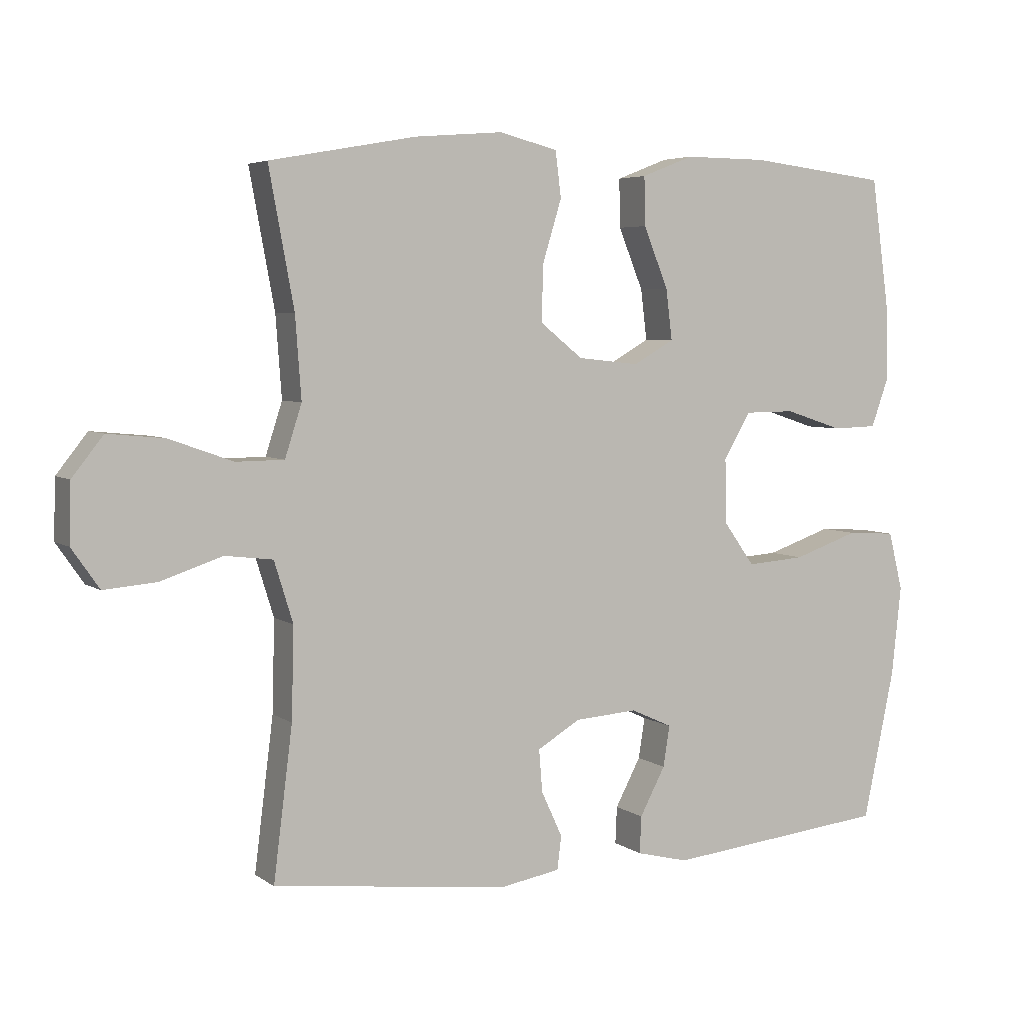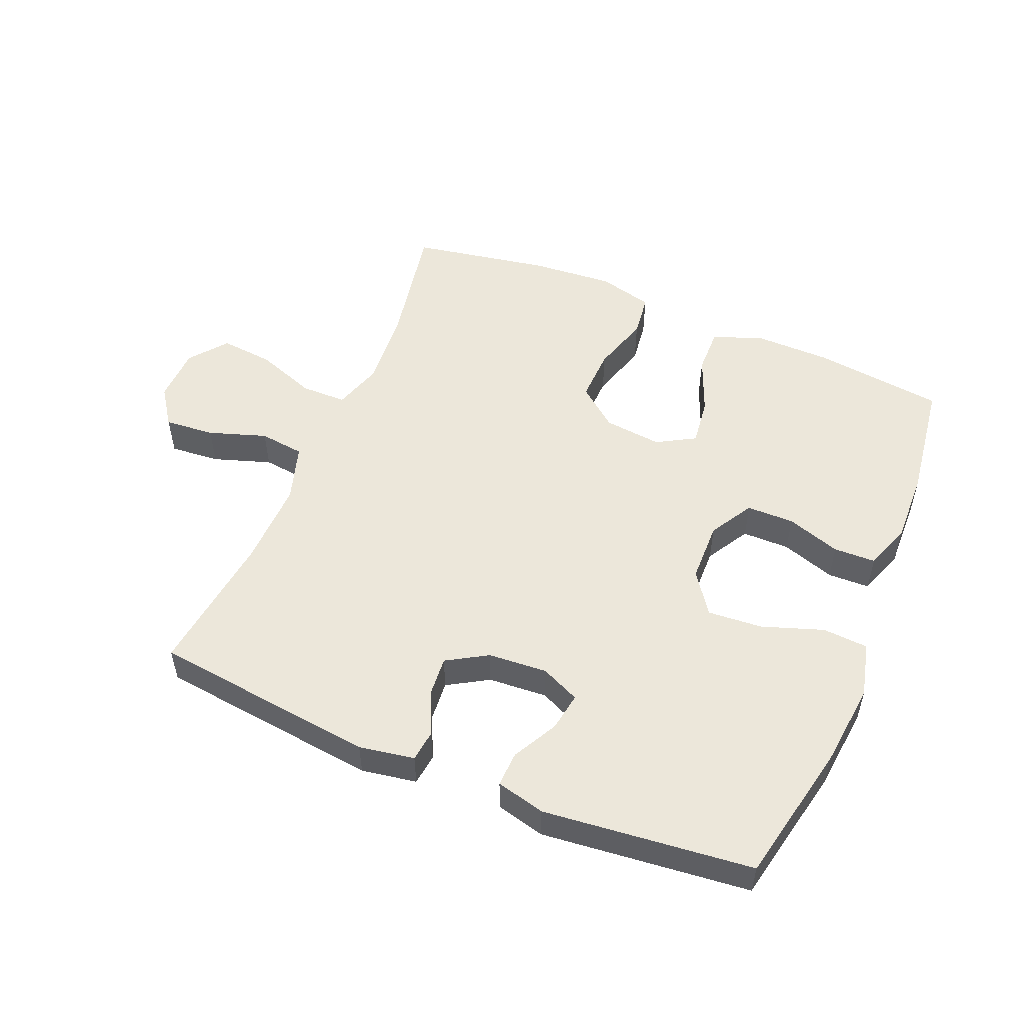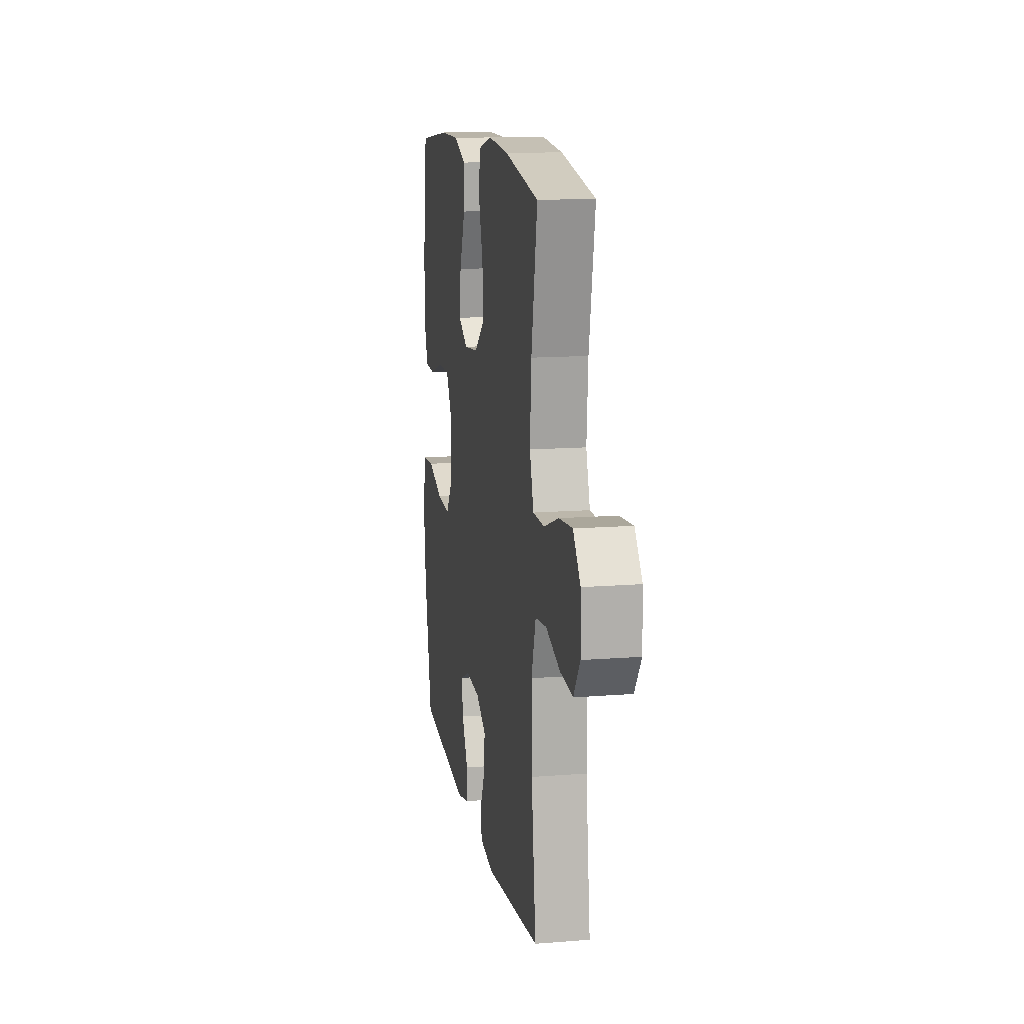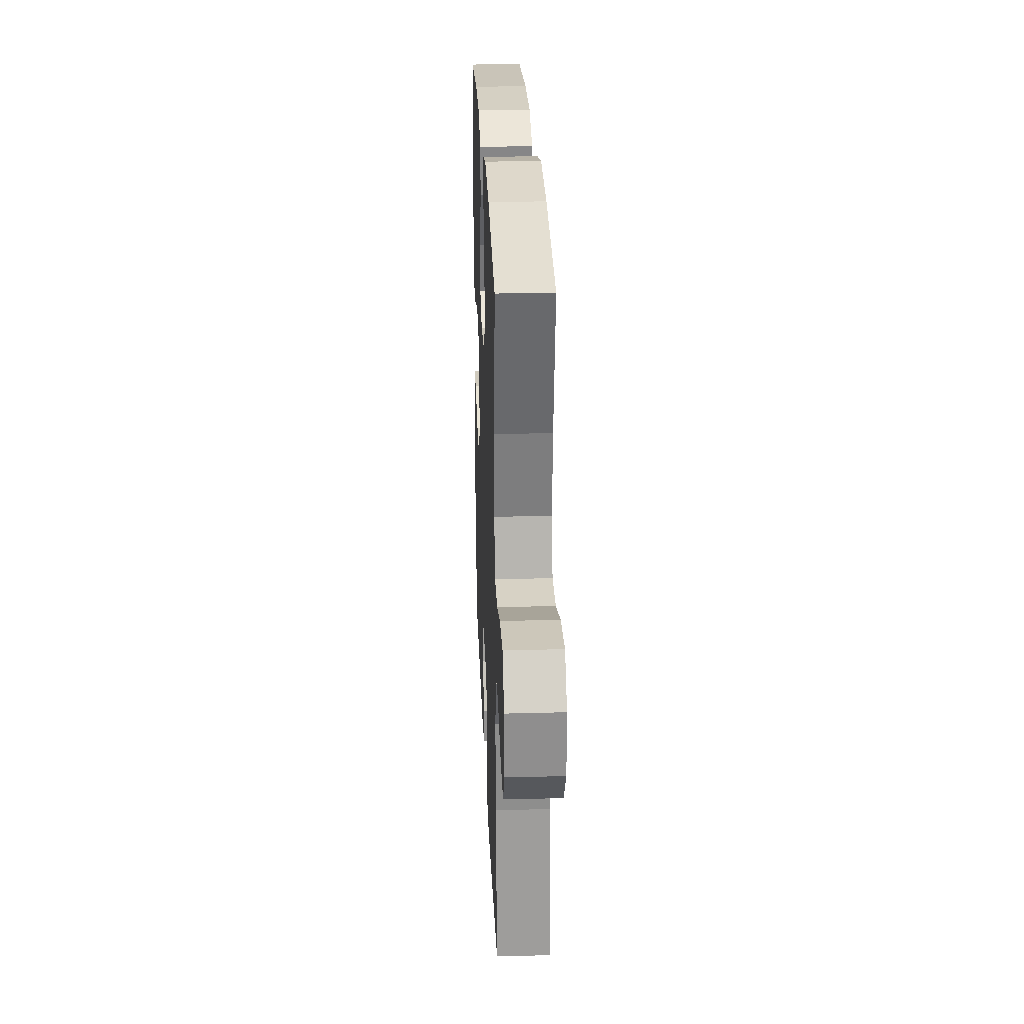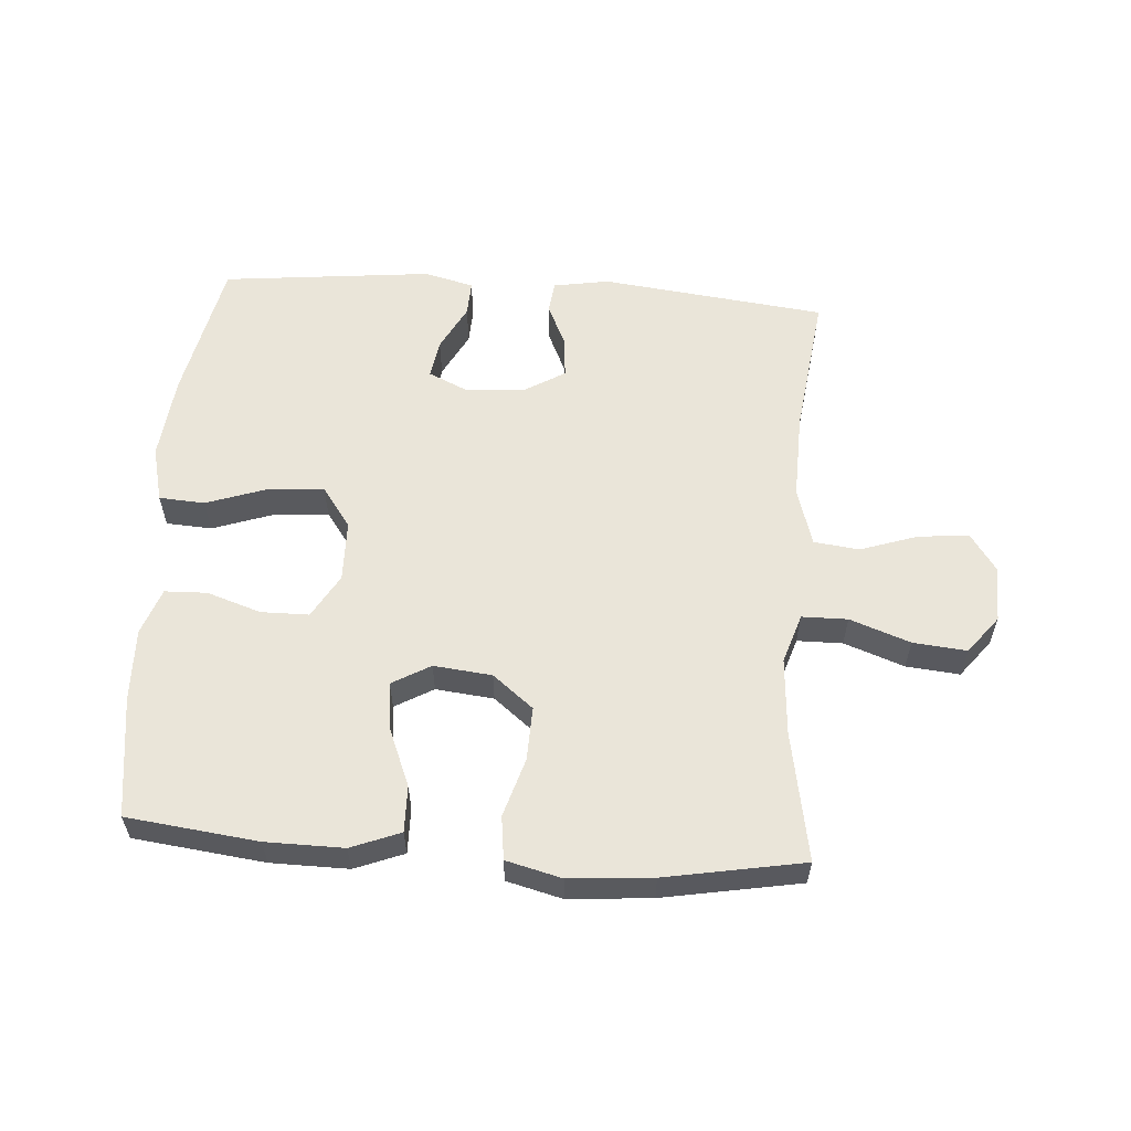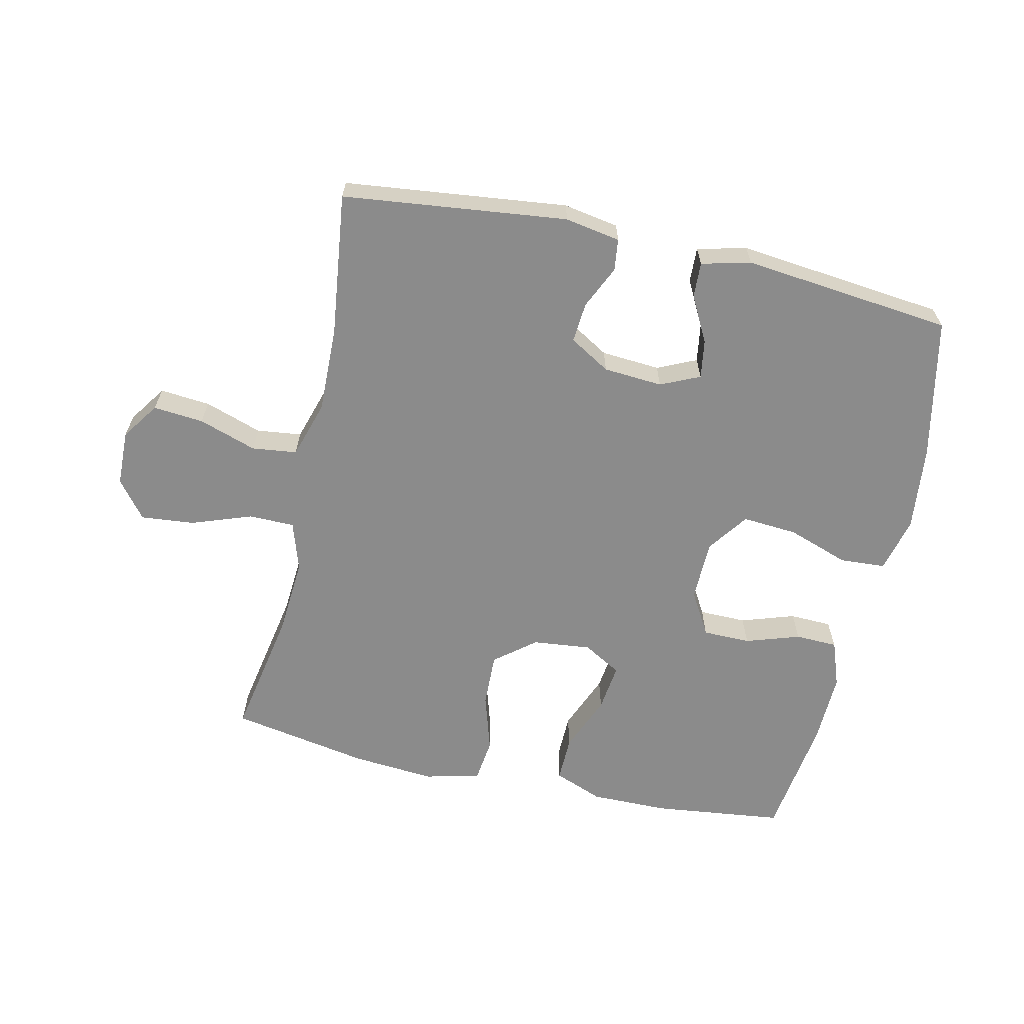
<metadata>
{"format":"obj","ext":"obj","renderer":"f3d","projection":"perspective","resolution":1024,"background":"white","views":[{"elev":4.9,"azim":153.2,"up":"+Z"},{"elev":52.9,"azim":-157.3,"up":"+Y"},{"elev":13.7,"azim":79.9,"up":"+Z"},{"elev":26.9,"azim":87.6,"up":"+Z"},{"elev":58.4,"azim":4.1,"up":"+Y"},{"elev":-63.9,"azim":167.4,"up":"+Y"}]}
</metadata>
<code>
o path3288
v -0.1959 0.0375 -0.5341
v -0.1174 0.0375 -0.5145
v -0.1197 0.0375 -0.4584
v -0.1582 0.0375 -0.3857
v -0.168 0.0375 -0.324
v -0.1054 0.0375 -0.2955
v -0.01093 0.0375 -0.3023
v 0.054 0.0375 -0.3409
v 0.04886 0.0375 -0.4049
v 0.01714 0.0375 -0.4739
v 0.02331 0.0375 -0.5244
v 0.1117 0.0375 -0.5397
v 0.4702 0.0375 -0.4984
v 0.4416 0.0375 -0.2698
v 0.4381 0.0375 -0.1323
v 0.4664 0.0375 -0.04073
v 0.5384 0.0375 -0.03205
v 0.6307 0.0375 -0.06292
v 0.7111 0.0375 -0.06995
v 0.7527 0.0375 -0.01003
v 0.7501 0.0375 0.07883
v 0.7033 0.0375 0.1383
v 0.6176 0.0375 0.1301
v 0.5214 0.0375 0.09575
v 0.4485 0.0375 0.0966
v 0.4233 0.0375 0.1751
v 0.4323 0.0375 0.2977
v 0.4702 0.0375 0.5035
v 0.2495 0.0375 0.5433
v 0.1166 0.0375 0.5542
v 0.02816 0.0375 0.5319
v 0.01954 0.0375 0.463
v 0.04791 0.0375 0.3698
v 0.05081 0.0375 0.284
v -0.01384 0.0375 0.2323
v -0.1067 0.0375 0.2224
v -0.1679 0.0375 0.2574
v -0.1584 0.0375 0.3341
v -0.1211 0.0375 0.4257
v -0.1197 0.0375 0.4988
v -0.1982 0.0375 0.5294
v -0.3223 0.0375 0.5284
v -0.5315 0.0375 0.5035
v -0.558 0.0375 0.3106
v -0.5612 0.0375 0.1955
v -0.5346 0.0375 0.1214
v -0.4672 0.0375 0.1193
v -0.3806 0.0375 0.1477
v -0.3044 0.0375 0.1469
v -0.2639 0.0375 0.07744
v -0.2658 0.0375 -0.02021
v -0.3126 0.0375 -0.08548
v -0.4001 0.0375 -0.07885
v -0.4985 0.0375 -0.04496
v -0.5715 0.0375 -0.04945
v -0.5932 0.0375 -0.1375
v -0.5787 0.0375 -0.2726
v -0.5315 0.0375 -0.4984
v -0.1959 -0.0375 -0.5341
v -0.1174 -0.0375 -0.5145
v -0.1197 -0.0375 -0.4584
v -0.1582 -0.0375 -0.3857
v -0.168 -0.0375 -0.324
v -0.1054 -0.0375 -0.2955
v -0.01093 -0.0375 -0.3023
v 0.054 -0.0375 -0.3409
v 0.04886 -0.0375 -0.4049
v 0.01714 -0.0375 -0.4739
v 0.02331 -0.0375 -0.5244
v 0.1117 -0.0375 -0.5397
v 0.4702 -0.0375 -0.4984
v 0.4416 -0.0375 -0.2698
v 0.4381 -0.0375 -0.1323
v 0.4664 -0.0375 -0.04073
v 0.5384 -0.0375 -0.03205
v 0.6307 -0.0375 -0.06292
v 0.7111 -0.0375 -0.06995
v 0.7527 -0.0375 -0.01003
v 0.7501 -0.0375 0.07883
v 0.7033 -0.0375 0.1383
v 0.6176 -0.0375 0.1301
v 0.5214 -0.0375 0.09575
v 0.4485 -0.0375 0.0966
v 0.4233 -0.0375 0.1751
v 0.4323 -0.0375 0.2977
v 0.4702 -0.0375 0.5035
v 0.2495 -0.0375 0.5433
v 0.1166 -0.0375 0.5542
v 0.02816 -0.0375 0.5319
v 0.01954 -0.0375 0.463
v 0.04791 -0.0375 0.3698
v 0.05081 -0.0375 0.284
v -0.01384 -0.0375 0.2323
v -0.1067 -0.0375 0.2224
v -0.1679 -0.0375 0.2574
v -0.1584 -0.0375 0.3341
v -0.1211 -0.0375 0.4257
v -0.1197 -0.0375 0.4988
v -0.1982 -0.0375 0.5294
v -0.3223 -0.0375 0.5284
v -0.5315 -0.0375 0.5035
v -0.558 -0.0375 0.3106
v -0.5612 -0.0375 0.1955
v -0.5346 -0.0375 0.1214
v -0.4672 -0.0375 0.1193
v -0.3806 -0.0375 0.1477
v -0.3044 -0.0375 0.1469
v -0.2639 -0.0375 0.07744
v -0.2658 -0.0375 -0.02021
v -0.3126 -0.0375 -0.08548
v -0.4001 -0.0375 -0.07885
v -0.4985 -0.0375 -0.04496
v -0.5715 -0.0375 -0.04945
v -0.5932 -0.0375 -0.1375
v -0.5787 -0.0375 -0.2726
v -0.5315 -0.0375 -0.4984
v -0.5715 0.0375 -0.04945
v -0.5715 0.0375 -0.04945
v -0.5932 0.0375 -0.1375
v -0.5787 0.0375 -0.2726
v -0.4985 0.0375 -0.04496
v -0.558 0.0375 0.3106
v -0.5612 0.0375 0.1955
v -0.5346 0.0375 0.1214
v -0.5346 0.0375 0.1214
v -0.5315 0.0375 0.5035
v -0.5315 0.0375 0.5035
v -0.5315 0.0375 -0.4984
v -0.5315 0.0375 -0.4984
v -0.4672 0.0375 0.1193
v -0.4001 0.0375 -0.07885
v -0.3806 0.0375 0.1477
v -0.3223 0.0375 0.5284
v -0.3126 0.0375 -0.08548
v -0.3044 0.0375 0.1469
v -0.1982 0.0375 0.5294
v -0.1959 0.0375 -0.5341
v -0.2658 0.0375 -0.02021
v -0.2639 0.0375 0.07744
v -0.1197 0.0375 0.4988
v -0.1197 0.0375 0.4988
v -0.1679 0.0375 0.2574
v -0.1679 0.0375 0.2574
v -0.1584 0.0375 0.3341
v -0.1582 0.0375 -0.3857
v -0.168 0.0375 -0.324
v -0.168 0.0375 -0.324
v -0.1174 0.0375 -0.5145
v -0.1174 0.0375 -0.5145
v -0.1054 0.0375 -0.2955
v -0.1067 0.0375 0.2224
v -0.1211 0.0375 0.4257
v -0.1197 0.0375 -0.4584
v -0.01384 0.0375 0.2323
v -0.01093 0.0375 -0.3023
v 0.05081 0.0375 0.284
v 0.054 0.0375 -0.3409
v 0.054 0.0375 -0.3409
v 0.04886 0.0375 -0.4049
v 0.01714 0.0375 -0.4739
v 0.02331 0.0375 -0.5244
v 0.02331 0.0375 -0.5244
v 0.02816 0.0375 0.5319
v 0.02816 0.0375 0.5319
v 0.01954 0.0375 0.463
v 0.04791 0.0375 0.3698
v 0.1117 0.0375 -0.5397
v 0.1166 0.0375 0.5542
v 0.2495 0.0375 0.5433
v 0.4702 0.0375 0.5035
v 0.4702 0.0375 0.5035
v 0.4323 0.0375 0.2977
v 0.4233 0.0375 0.1751
v 0.4485 0.0375 0.0966
v 0.4485 0.0375 0.0966
v 0.4381 0.0375 -0.1323
v 0.4664 0.0375 -0.04073
v 0.4664 0.0375 -0.04073
v 0.4416 0.0375 -0.2698
v 0.4702 0.0375 -0.4984
v 0.4702 0.0375 -0.4984
v 0.5214 0.0375 0.09575
v 0.5384 0.0375 -0.03205
v 0.6176 0.0375 0.1301
v 0.6307 0.0375 -0.06292
v 0.7033 0.0375 0.1383
v 0.7111 0.0375 -0.06995
v 0.7111 0.0375 -0.06995
v 0.7501 0.0375 0.07883
v 0.7527 0.0375 -0.01003
v -0.5715 -0.0375 -0.04945
v -0.5715 -0.0375 -0.04945
v -0.5932 -0.0375 -0.1375
v -0.5787 -0.0375 -0.2726
v -0.4985 -0.0375 -0.04496
v -0.558 -0.0375 0.3106
v -0.5612 -0.0375 0.1955
v -0.5346 -0.0375 0.1214
v -0.5346 -0.0375 0.1214
v -0.5315 -0.0375 0.5035
v -0.5315 -0.0375 0.5035
v -0.5315 -0.0375 -0.4984
v -0.5315 -0.0375 -0.4984
v -0.4672 -0.0375 0.1193
v -0.4001 -0.0375 -0.07885
v -0.3806 -0.0375 0.1477
v -0.3223 -0.0375 0.5284
v -0.3126 -0.0375 -0.08548
v -0.3044 -0.0375 0.1469
v -0.1982 -0.0375 0.5294
v -0.1959 -0.0375 -0.5341
v -0.2658 -0.0375 -0.02021
v -0.2639 -0.0375 0.07744
v -0.1197 -0.0375 0.4988
v -0.1197 -0.0375 0.4988
v -0.1679 -0.0375 0.2574
v -0.1679 -0.0375 0.2574
v -0.1584 -0.0375 0.3341
v -0.1582 -0.0375 -0.3857
v -0.168 -0.0375 -0.324
v -0.168 -0.0375 -0.324
v -0.1174 -0.0375 -0.5145
v -0.1174 -0.0375 -0.5145
v -0.1054 -0.0375 -0.2955
v -0.1067 -0.0375 0.2224
v -0.1211 -0.0375 0.4257
v -0.1197 -0.0375 -0.4584
v -0.01384 -0.0375 0.2323
v -0.01093 -0.0375 -0.3023
v 0.05081 -0.0375 0.284
v 0.054 -0.0375 -0.3409
v 0.054 -0.0375 -0.3409
v 0.04886 -0.0375 -0.4049
v 0.01714 -0.0375 -0.4739
v 0.02331 -0.0375 -0.5244
v 0.02331 -0.0375 -0.5244
v 0.02816 -0.0375 0.5319
v 0.02816 -0.0375 0.5319
v 0.01954 -0.0375 0.463
v 0.04791 -0.0375 0.3698
v 0.1117 -0.0375 -0.5397
v 0.1166 -0.0375 0.5542
v 0.2495 -0.0375 0.5433
v 0.4702 -0.0375 0.5035
v 0.4702 -0.0375 0.5035
v 0.4323 -0.0375 0.2977
v 0.4233 -0.0375 0.1751
v 0.4485 -0.0375 0.0966
v 0.4485 -0.0375 0.0966
v 0.4381 -0.0375 -0.1323
v 0.4664 -0.0375 -0.04073
v 0.4664 -0.0375 -0.04073
v 0.4416 -0.0375 -0.2698
v 0.4702 -0.0375 -0.4984
v 0.4702 -0.0375 -0.4984
v 0.5214 -0.0375 0.09575
v 0.5384 -0.0375 -0.03205
v 0.6176 -0.0375 0.1301
v 0.6307 -0.0375 -0.06292
v 0.7033 -0.0375 0.1383
v 0.7111 -0.0375 -0.06995
v 0.7111 -0.0375 -0.06995
v 0.7501 -0.0375 0.07883
v 0.7527 -0.0375 -0.01003
f 206 197 204
f 258 263 260
f 193 205 195
f 206 209 218
f 209 216 218
f 256 257 258
f 263 258 259
f 230 246 240
f 242 240 243
f 206 218 207
f 234 241 233
f 253 241 254
f 208 224 212
f 264 263 259
f 248 228 250
f 210 226 214
f 202 220 194
f 239 242 237
f 229 250 228
f 213 216 209
f 227 211 222
f 235 241 234
f 193 195 191
f 207 218 210
f 243 246 244
f 259 258 257
f 261 264 259
f 257 256 251
f 243 240 246
f 248 247 230
f 240 242 239
f 194 205 193
f 224 229 212
f 220 208 194
f 207 196 206
f 251 256 248
f 250 231 253
f 211 219 202
f 220 224 208
f 228 248 230
f 253 231 241
f 231 250 229
f 225 216 213
f 212 228 225
f 197 206 196
f 194 208 205
f 204 197 198
f 196 207 200
f 241 231 233
f 219 211 227
f 210 218 226
f 229 228 212
f 212 225 213
f 250 251 248
f 246 230 247
f 202 219 220
f 118 56 114 192
f 56 57 115 114
f 54 55 113 112
f 44 45 103 102
f 45 125 199 103
f 127 44 102 201
f 57 129 203 115
f 46 47 105 104
f 53 54 112 111
f 47 48 106 105
f 42 43 101 100
f 52 53 111 110
f 48 49 107 106
f 41 42 100 99
f 58 1 59 116
f 51 52 110 109
f 49 50 108 107
f 50 51 109 108
f 141 41 99 215
f 143 38 96 217
f 4 147 221 62
f 1 149 223 59
f 5 6 64 63
f 36 37 95 94
f 39 40 98 97
f 38 39 97 96
f 3 4 62 61
f 2 3 61 60
f 35 36 94 93
f 6 7 65 64
f 34 35 93 92
f 7 158 232 65
f 9 10 68 67
f 10 162 236 68
f 164 32 90 238
f 32 33 91 90
f 11 12 70 69
f 30 31 89 88
f 33 34 92 91
f 8 9 67 66
f 29 30 88 87
f 171 29 87 245
f 27 28 86 85
f 26 27 85 84
f 175 26 84 249
f 15 178 252 73
f 14 15 73 72
f 181 14 72 255
f 12 13 71 70
f 24 25 83 82
f 16 17 75 74
f 23 24 82 81
f 17 18 76 75
f 22 23 81 80
f 18 188 262 76
f 21 22 80 79
f 20 21 79 78
f 19 20 78 77
f 132 130 123
f 184 186 189
f 119 121 131
f 132 144 135
f 135 144 142
f 182 184 183
f 189 185 184
f 156 166 172
f 168 169 166
f 132 133 144
f 160 159 167
f 179 180 167
f 134 138 150
f 190 185 189
f 174 176 154
f 136 140 152
f 128 120 146
f 165 163 168
f 155 154 176
f 139 135 142
f 153 148 137
f 161 160 167
f 119 117 121
f 133 136 144
f 169 170 172
f 185 183 184
f 187 185 190
f 183 177 182
f 169 172 166
f 174 156 173
f 166 165 168
f 120 119 131
f 150 138 155
f 146 120 134
f 133 132 122
f 177 174 182
f 176 179 157
f 137 128 145
f 146 134 150
f 154 156 174
f 179 167 157
f 157 155 176
f 151 139 142
f 138 151 154
f 123 122 132
f 120 131 134
f 130 124 123
f 122 126 133
f 167 159 157
f 145 153 137
f 136 152 144
f 155 138 154
f 138 139 151
f 176 174 177
f 172 173 156
f 128 146 145

</code>
